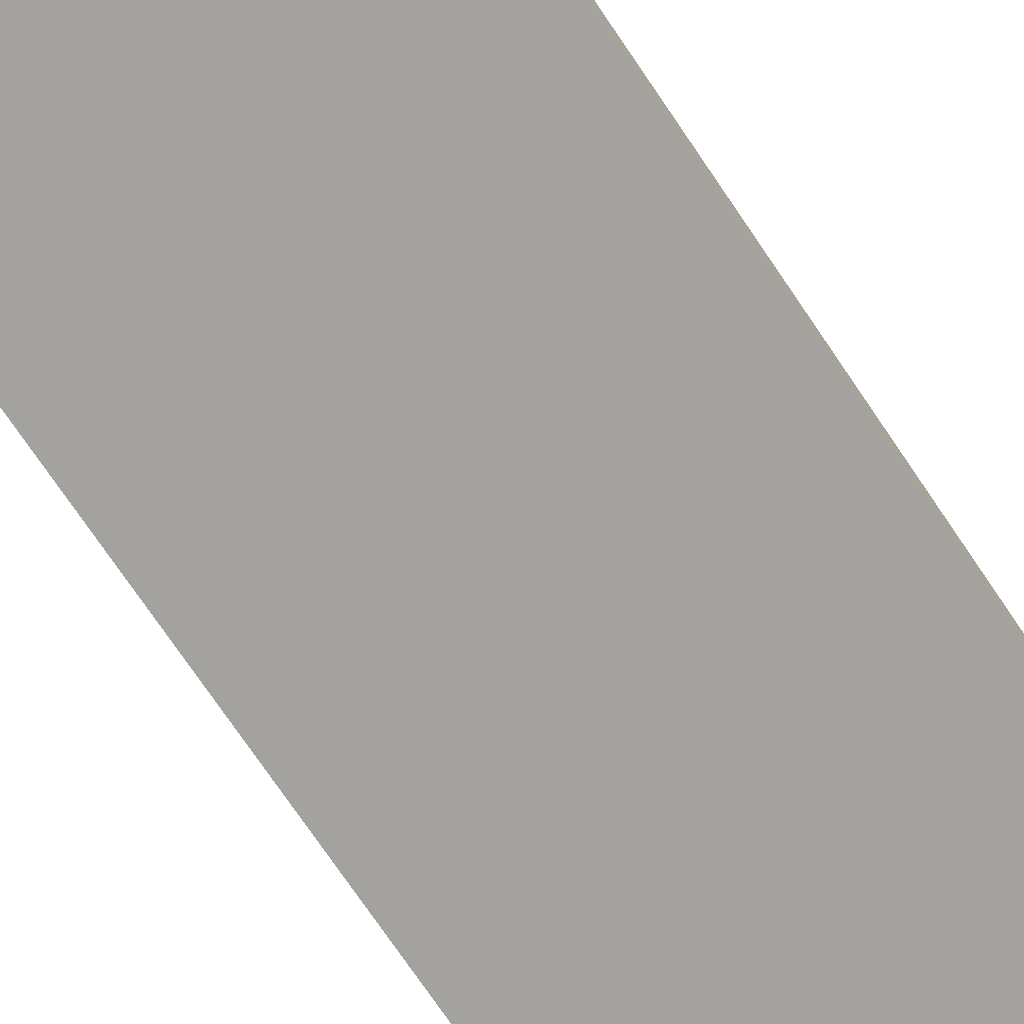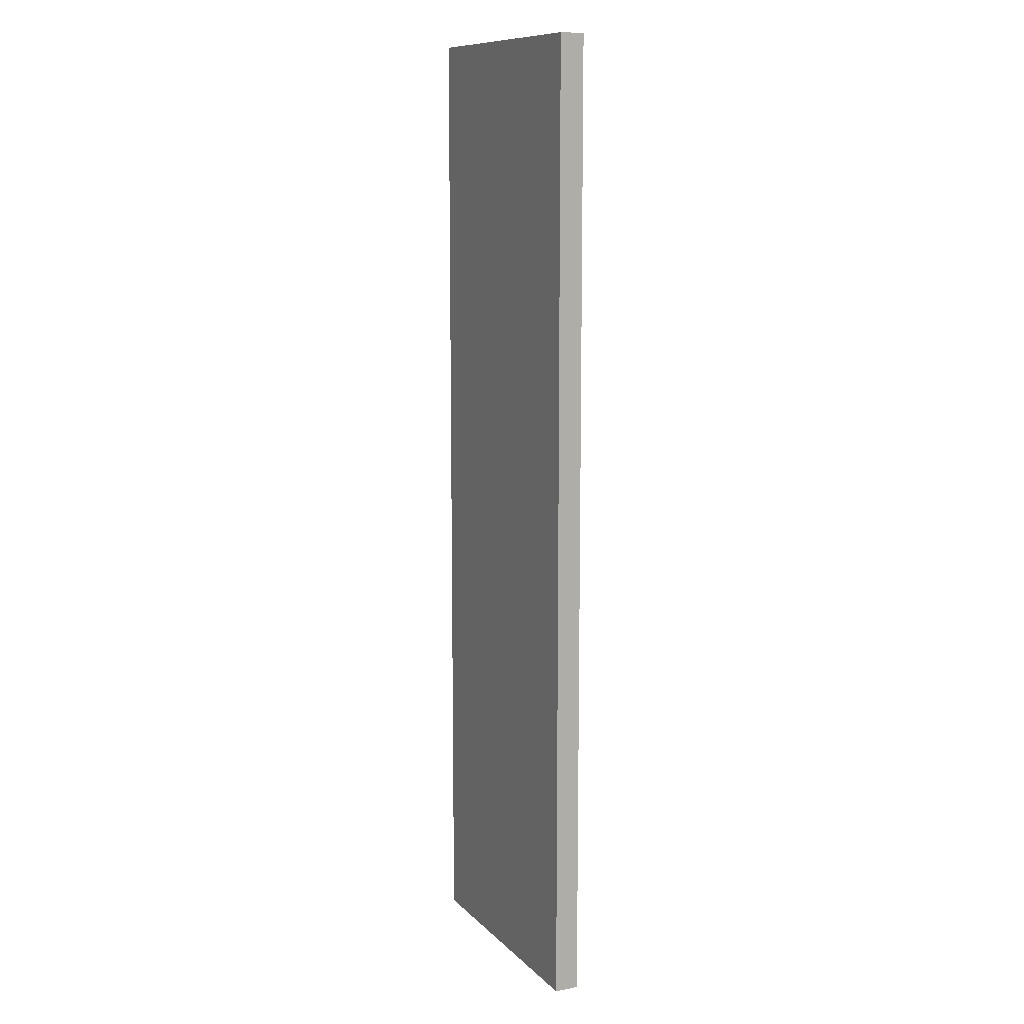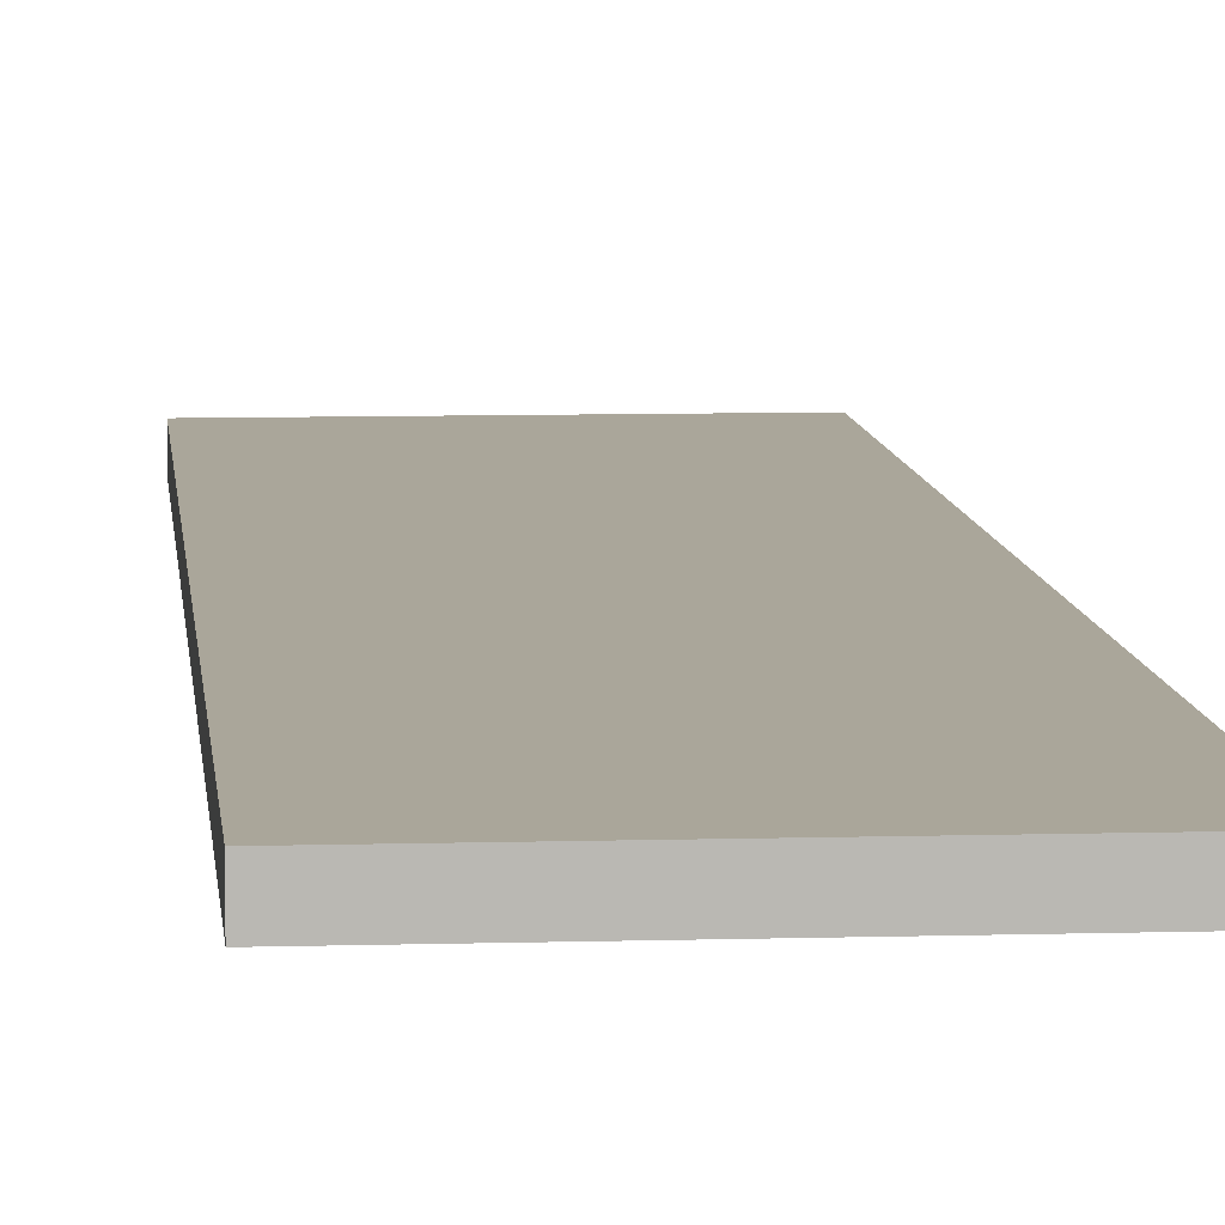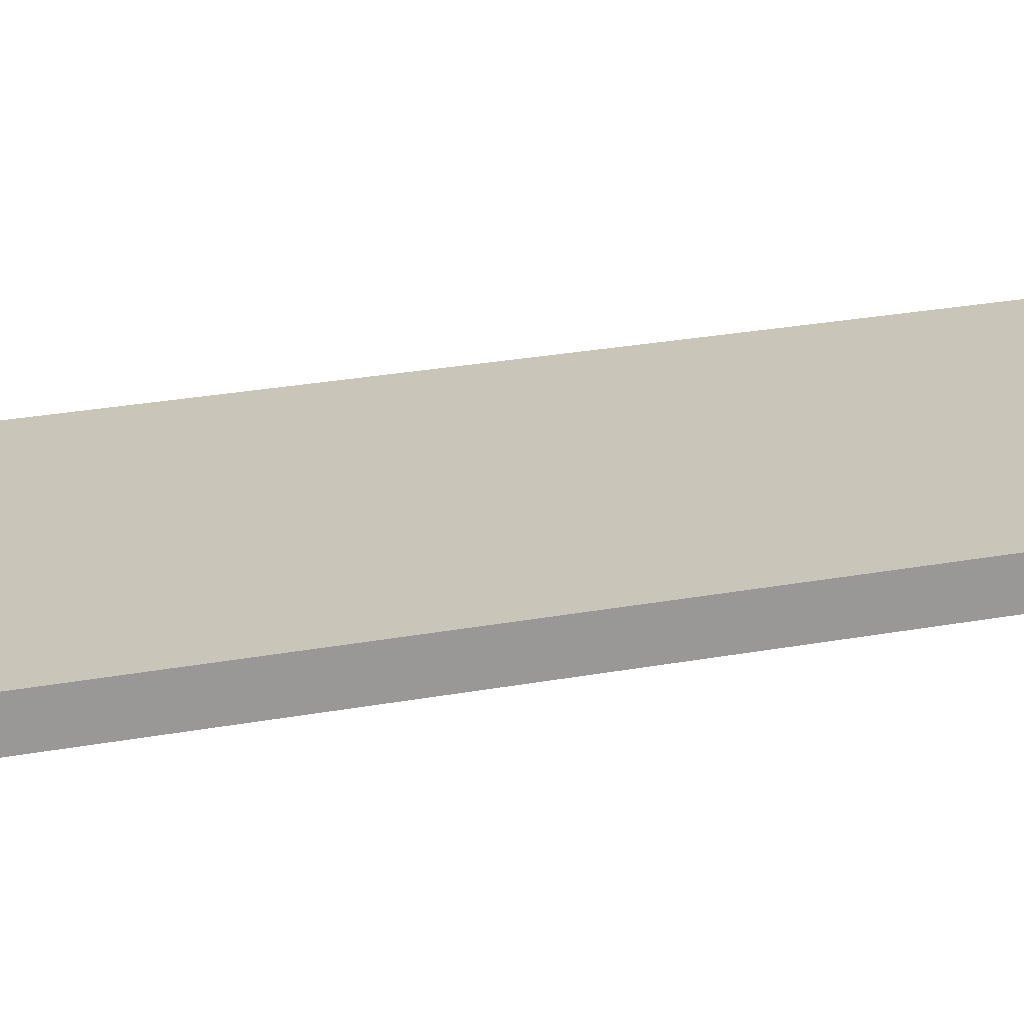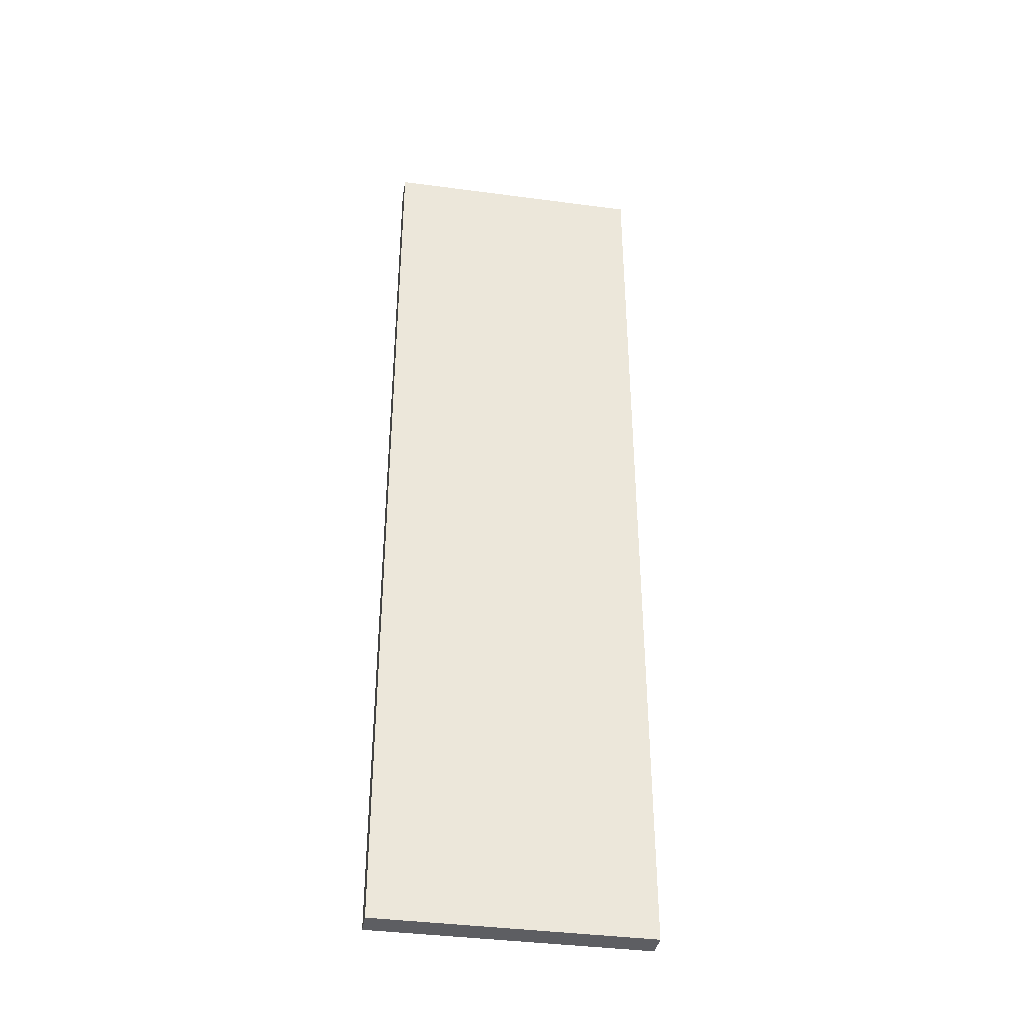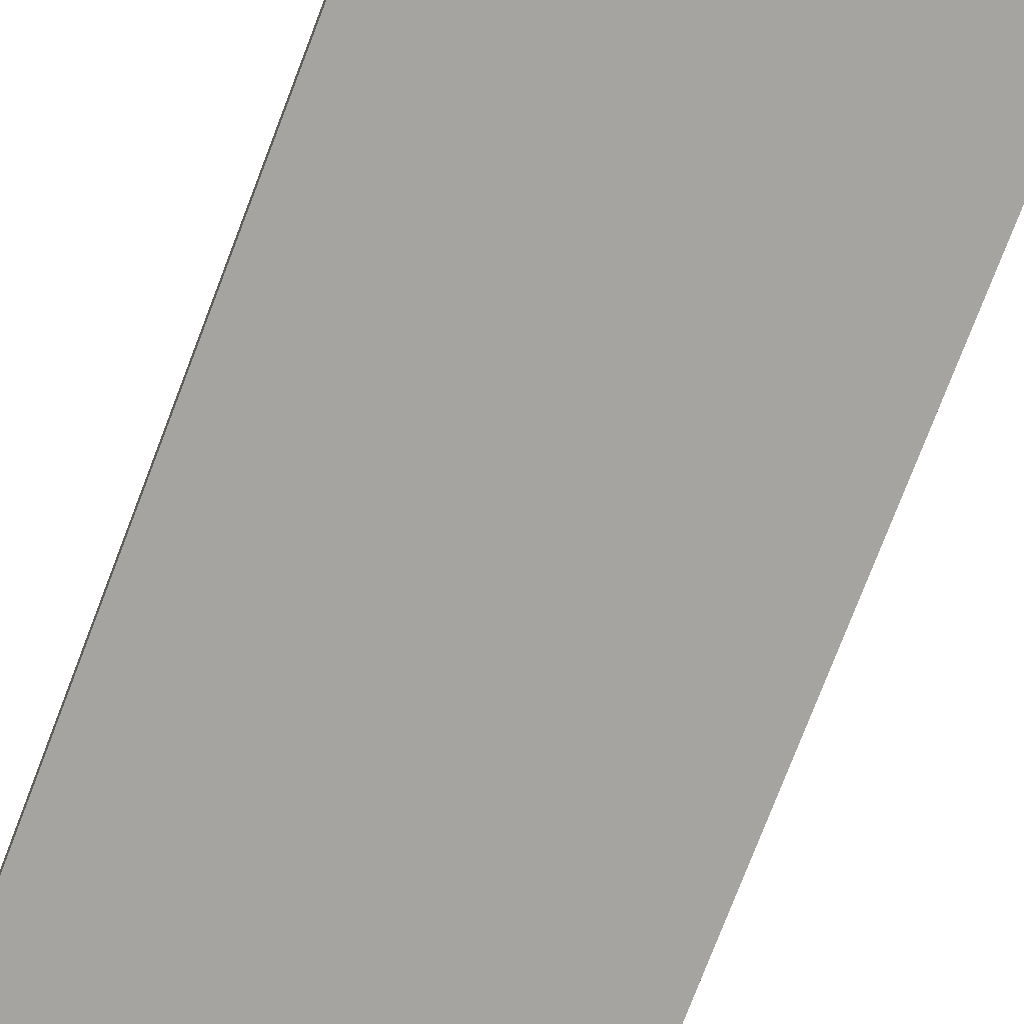
<metadata>
{"format":"obj","ext":"obj","renderer":"f3d","projection":"perspective","resolution":1024,"background":"white","views":[{"elev":-72.5,"azim":-146.1,"up":"+Z"},{"elev":10.8,"azim":-115.3,"up":"+Y"},{"elev":7.8,"azim":175.1,"up":"+Z"},{"elev":20.6,"azim":-110.1,"up":"+Z"},{"elev":-38.7,"azim":170.5,"up":"+Y"},{"elev":-73.4,"azim":159.3,"up":"+Z"}]}
</metadata>
<code>
g door 2
v -2 0 20
v -2 0 19
v -2 40 20
v -2 40 19
v 9 0 20
v 9 0 19
v 9 40 20
v 9 40 19
v -2 0 20
v -2 40 20
v 9 0 20
v 9 40 20
v -2 0 19
v -2 40 19
v 9 0 19
v 9 40 19
v -2 0 20
v 9 0 20
v -2 0 19
v 9 0 19
v -2 40 20
v 9 40 20
v -2 40 19
v 9 40 19
f 3 2 1
f 4 2 3
f 5 6 7
f 7 6 8
f 11 10 9
f 12 10 11
f 13 14 15
f 15 14 16
f 19 18 17
f 20 18 19
f 21 22 23
f 23 22 24

</code>
